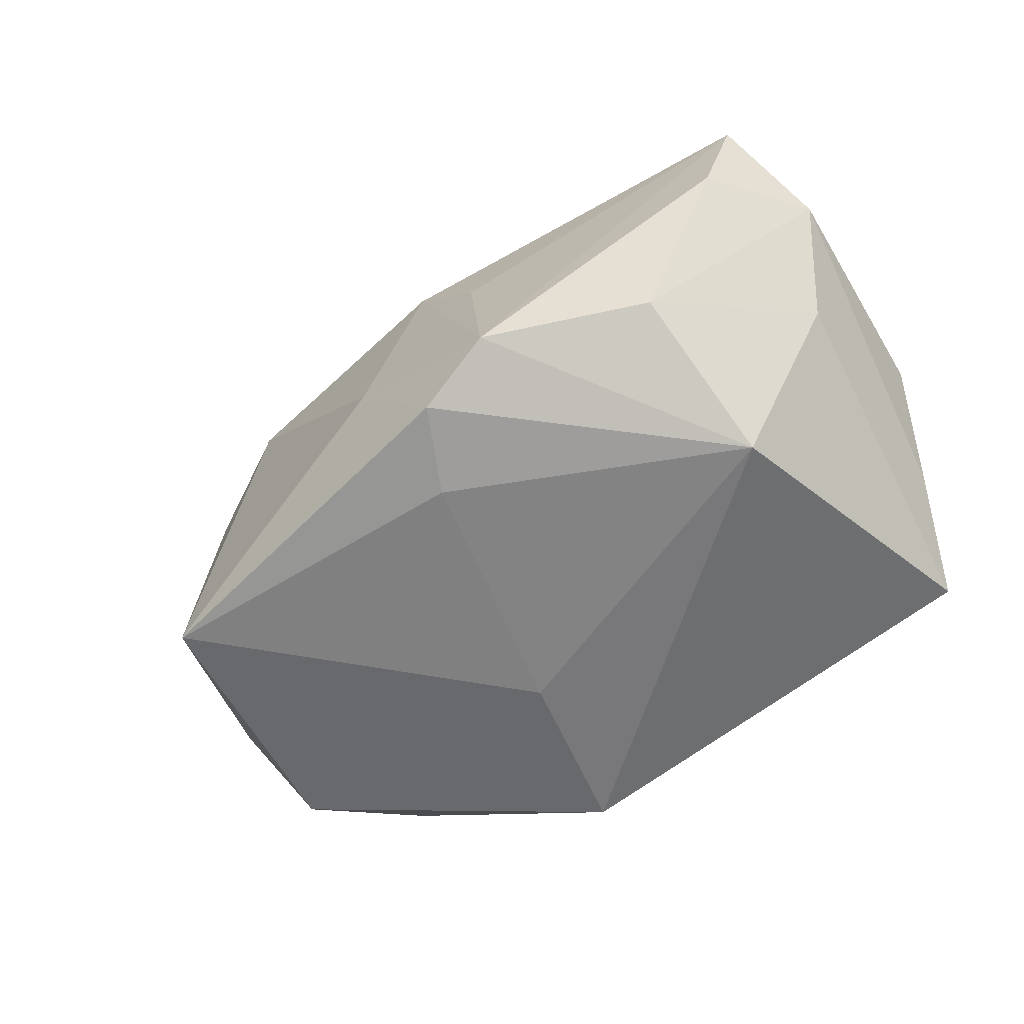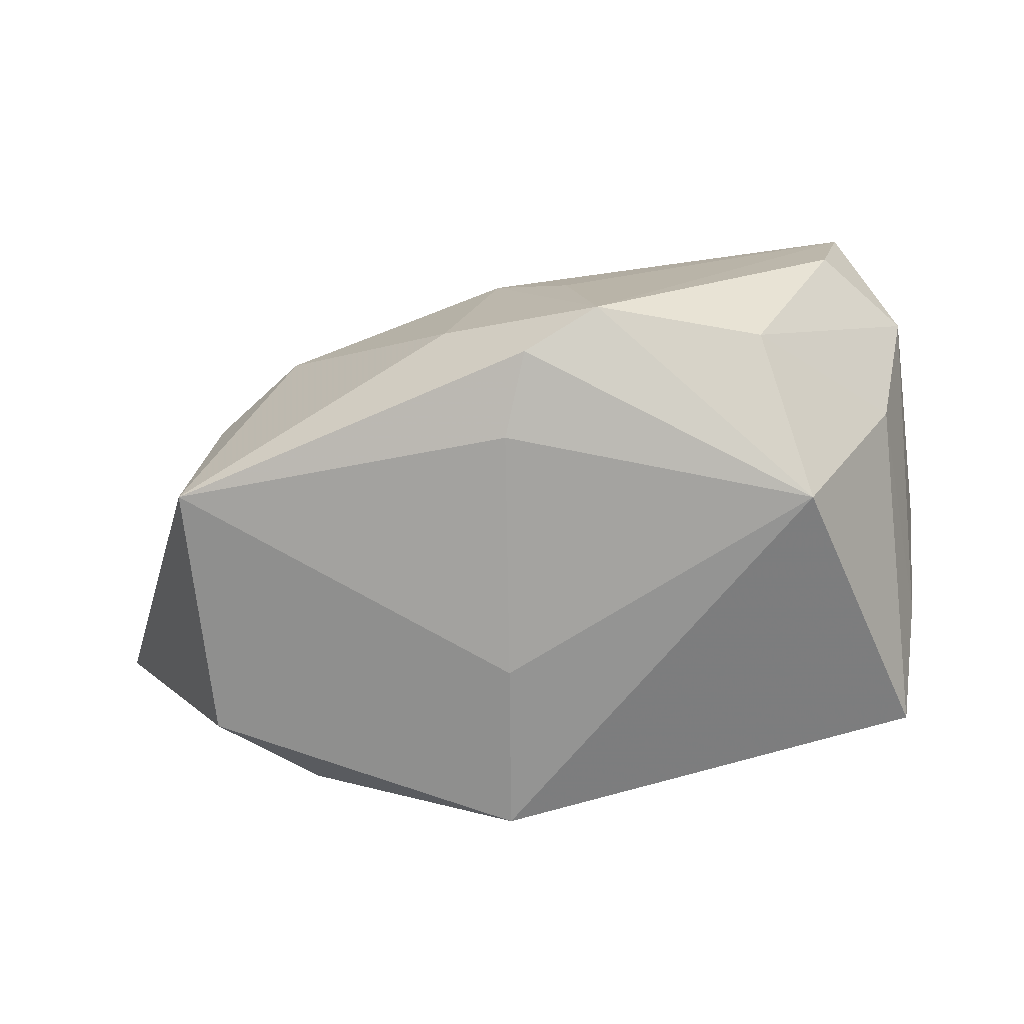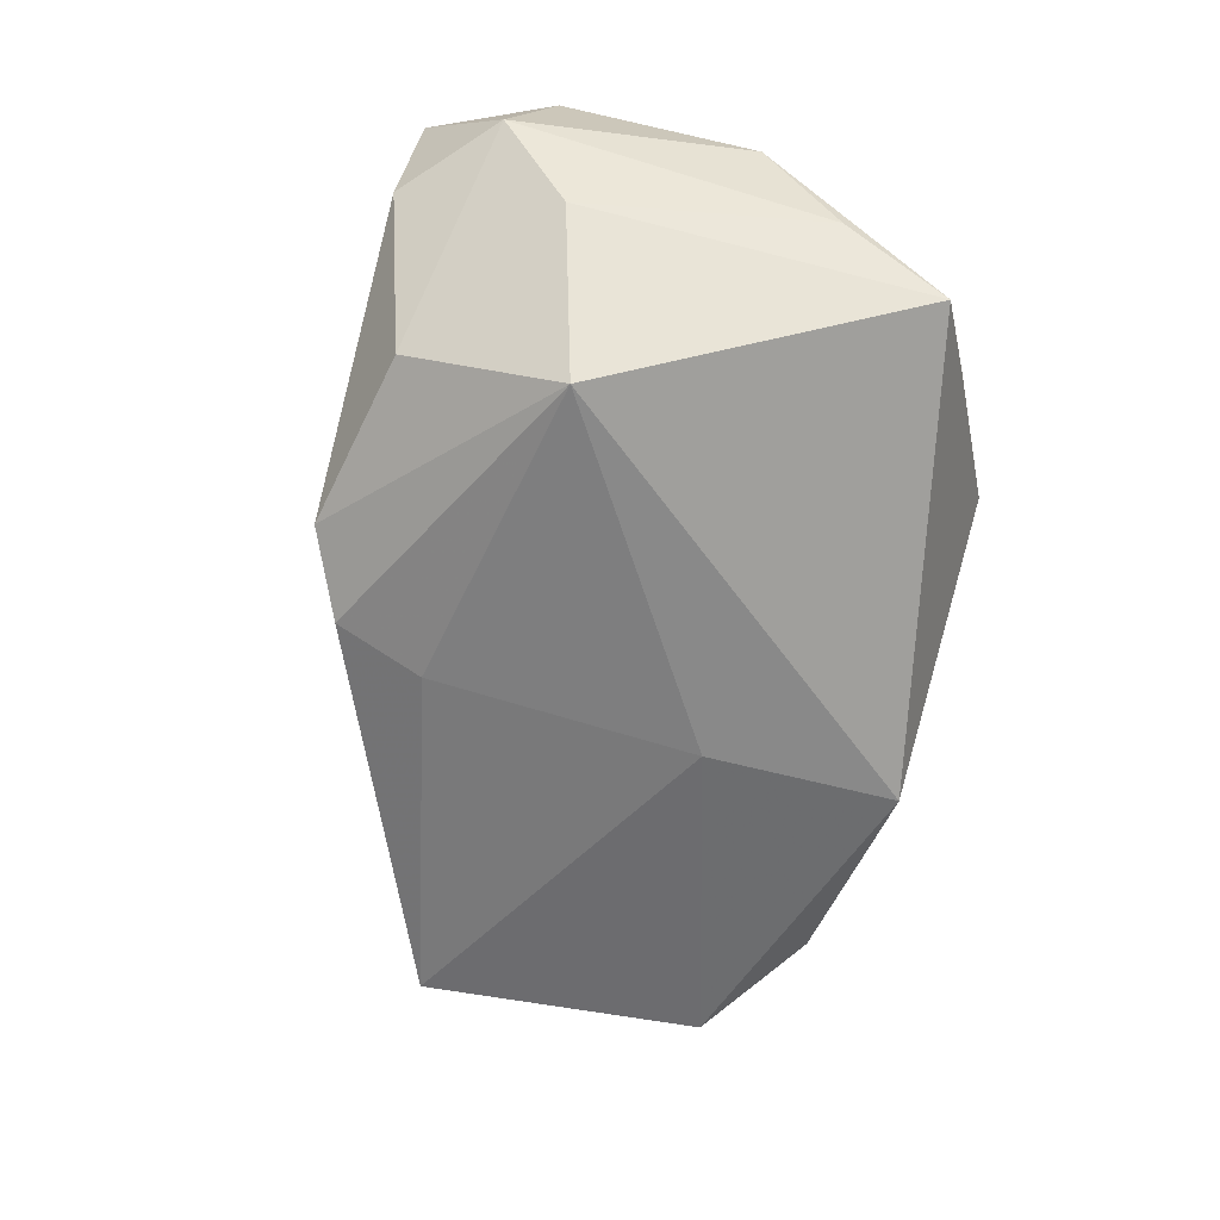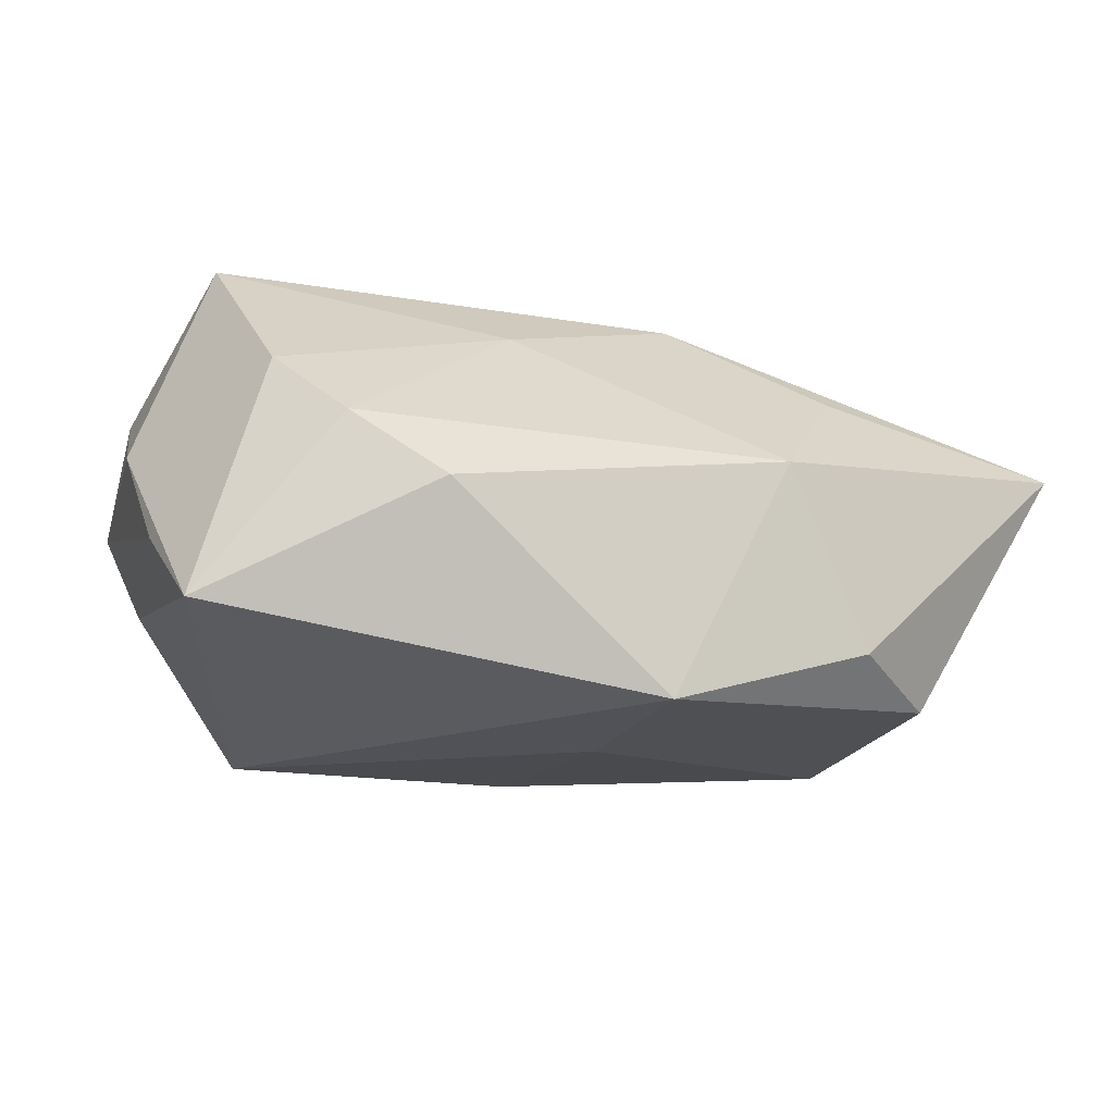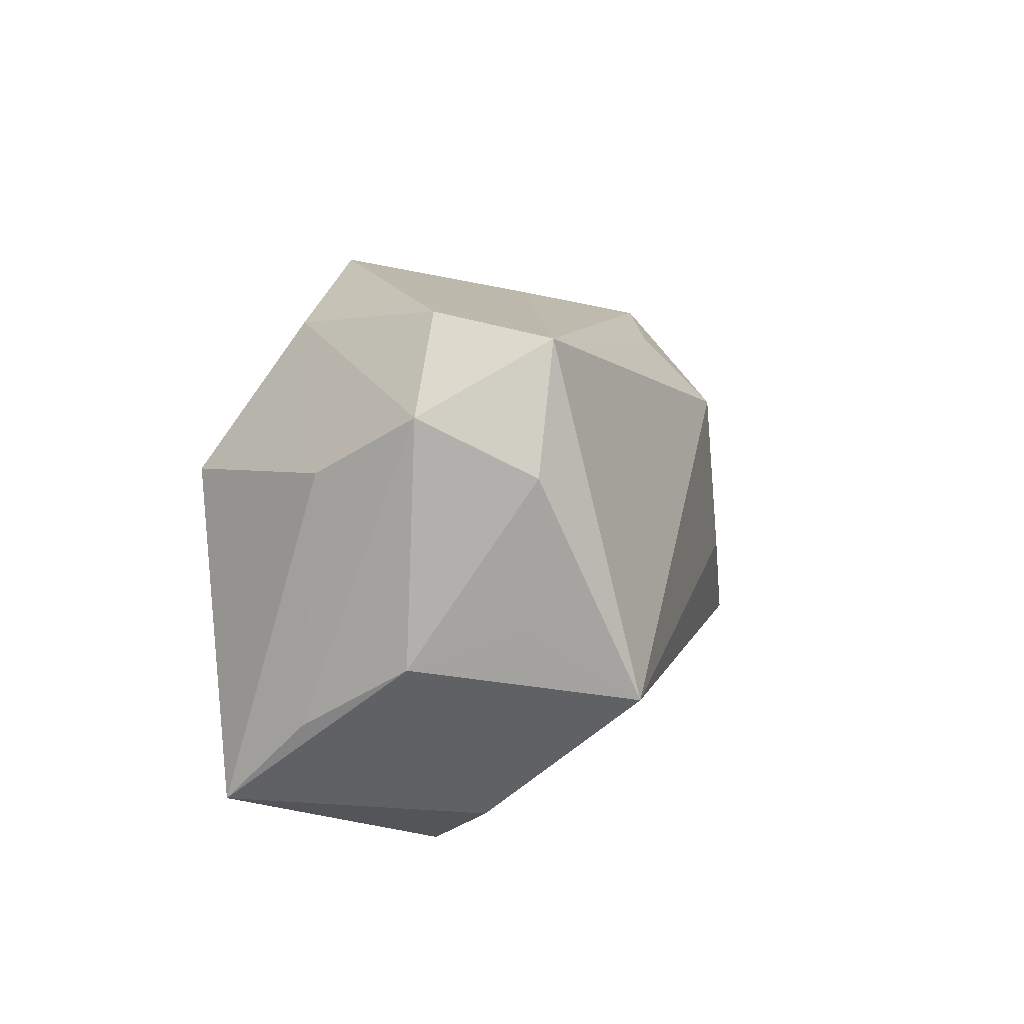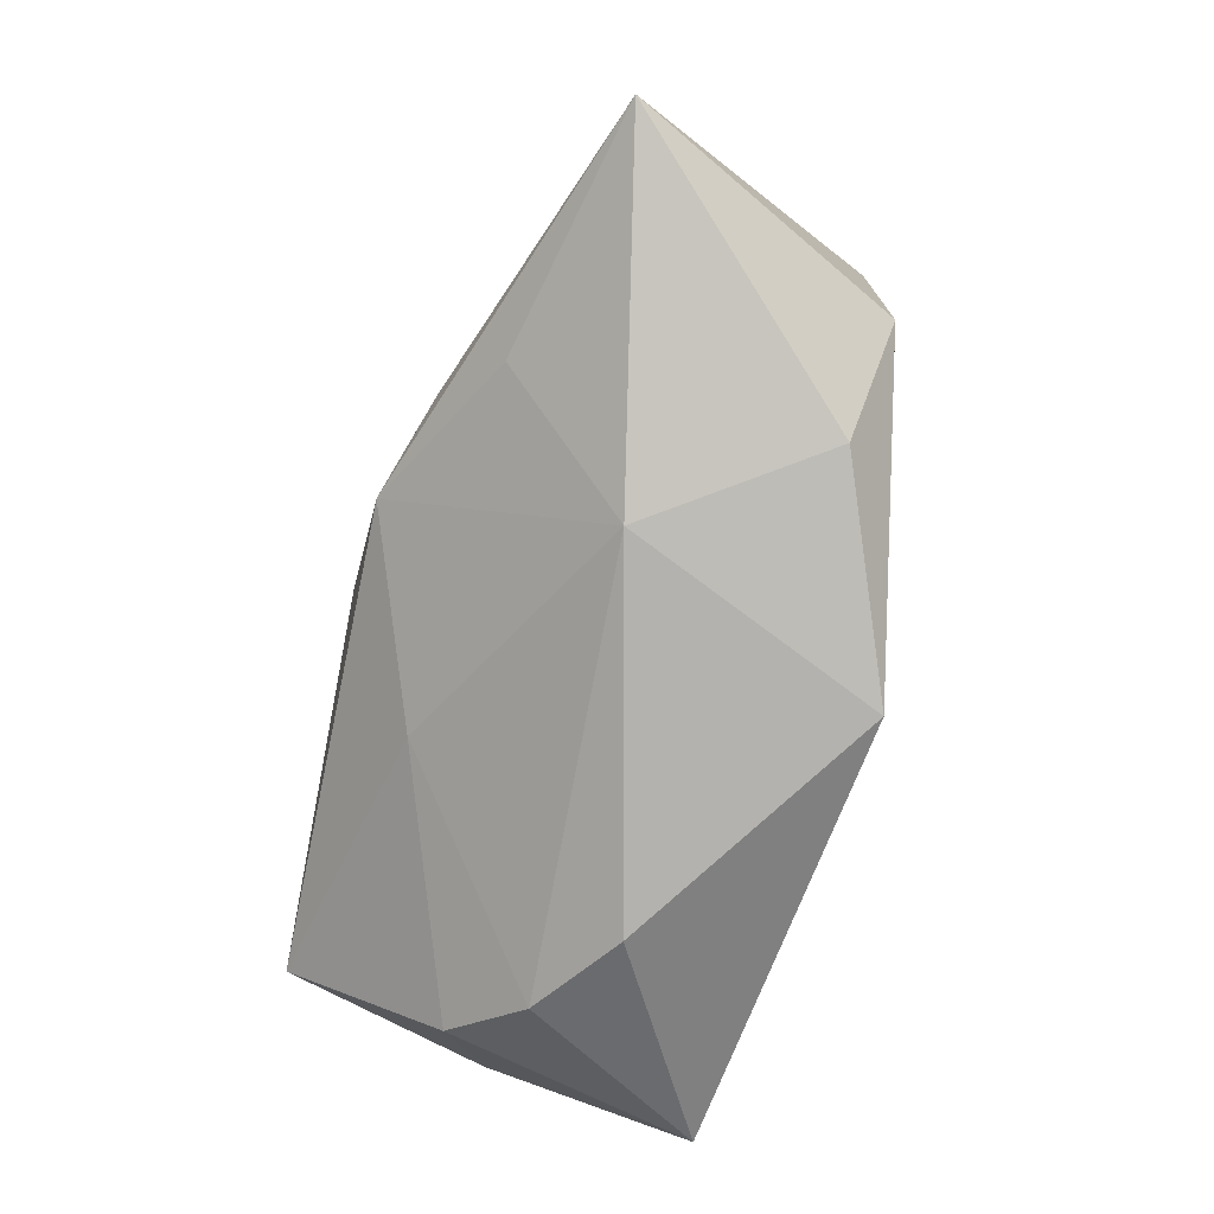
<metadata>
{"format":"obj","ext":"obj","renderer":"f3d","projection":"perspective","resolution":1024,"background":"white","views":[{"elev":-57.6,"azim":-156.5,"up":"+Z"},{"elev":-67.0,"azim":-179.1,"up":"+Z"},{"elev":-63.1,"azim":-104.3,"up":"+Z"},{"elev":-21.6,"azim":-22.6,"up":"+Z"},{"elev":15.8,"azim":-75.0,"up":"+Y"},{"elev":-79.3,"azim":78.3,"up":"+Y"}]}
</metadata>
<code>
v -0.02255 0.0109 -0.0196
v 0.00513 -0.006552 -0.0196
v -0.03139 0.01365 -0.005635
v -0.03362 -0.01512 -0.01367
v -0.02288 -0.02169 0.001719
v 0.01084 0.02222 -0.005191
v 0.02047 -0.009137 0.01813
v 0.03565 0.00971 -0.01452
v -0.01837 0.02358 -0.01118
v 0.005233 -0.02267 -0.0196
v 0.0115 -0.009184 0.02127
v -0.03332 0.015 0.01374
v -0.03382 0.01942 0.00371
v -0.003353 0.02678 -0.01205
v -0.005565 0.02098 0.01654
v -0.03507 -0.007141 -0.006045
v 0.02702 0.01378 0.01085
v 0.01567 -0.02483 0.002337
v -0.02874 0.02534 0.01374
v 0.005897 0.02127 0.01274
v -0.03635 -0.0008989 0.003594
v 0.003306 0.02353 -0.01473
v -0.01512 -0.02483 -0.004027
v 0.001937 0.0002095 0.02229
v 0.03366 -0.01432 -0.01493
v 0.02476 -0.01582 0.01327
v 0.02453 -0.0213 -0.01276
v -0.0008993 0.02402 0.004083
v 0.04592 -0.01893 0.007744
v -0.003044 0.01506 0.02188
v -0.0334 0.002676 0.0127
v 0.03425 0.008487 0.005495
v -0.03025 -0.003914 0.02157
v 0.005148 0.01606 -0.01695
v -0.005793 -0.01361 0.01511
v -0.02614 0.02656 0.003006
v -0.02794 -0.01652 0.007758
f 26 29 11
f 11 29 7
f 29 17 7
f 1 10 4
f 4 10 23
f 5 4 23
f 23 10 18
f 29 26 18
f 18 5 23
f 18 26 11
f 11 33 35
f 35 18 11
f 5 18 35
f 11 7 30
f 30 7 17
f 30 19 33
f 29 18 27
f 27 18 10
f 27 25 29
f 10 25 27
f 2 10 1
f 2 25 10
f 37 35 33
f 5 35 37
f 4 5 37
f 20 30 17
f 25 2 8
f 29 25 8
f 1 4 3
f 19 14 36
f 36 13 19
f 21 37 33
f 4 37 21
f 31 21 33
f 24 33 11
f 11 30 24
f 24 30 33
f 6 20 17
f 14 20 6
f 17 8 6
f 28 14 19
f 19 20 28
f 28 20 14
f 19 30 15
f 15 20 19
f 30 20 15
f 32 17 29
f 29 8 32
f 32 8 17
f 1 14 22
f 14 6 22
f 22 6 8
f 9 14 1
f 9 36 14
f 13 36 9
f 1 3 9
f 9 3 13
f 4 21 16
f 16 21 13
f 16 3 4
f 13 3 16
f 13 21 12
f 21 31 12
f 19 13 12
f 33 19 12
f 12 31 33
f 34 22 8
f 34 8 2
f 1 22 34
f 34 2 1

</code>
